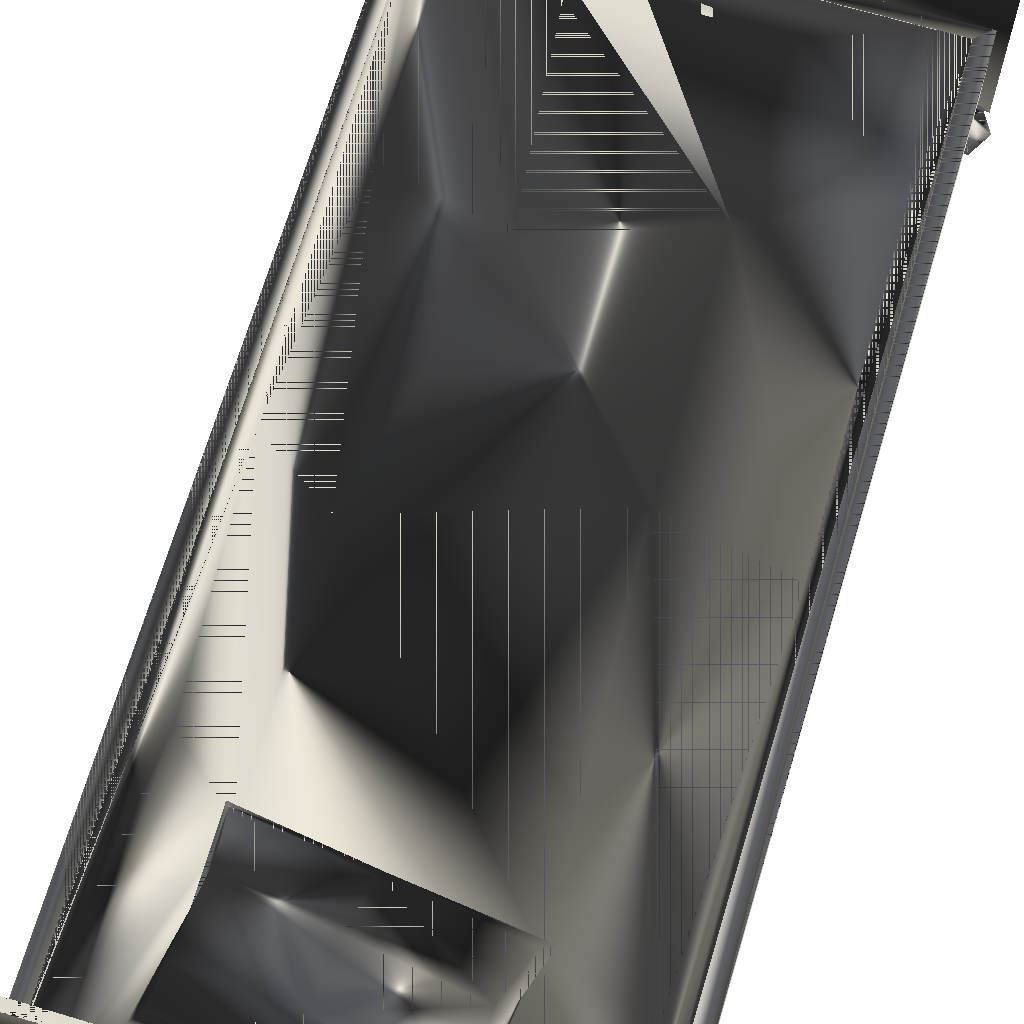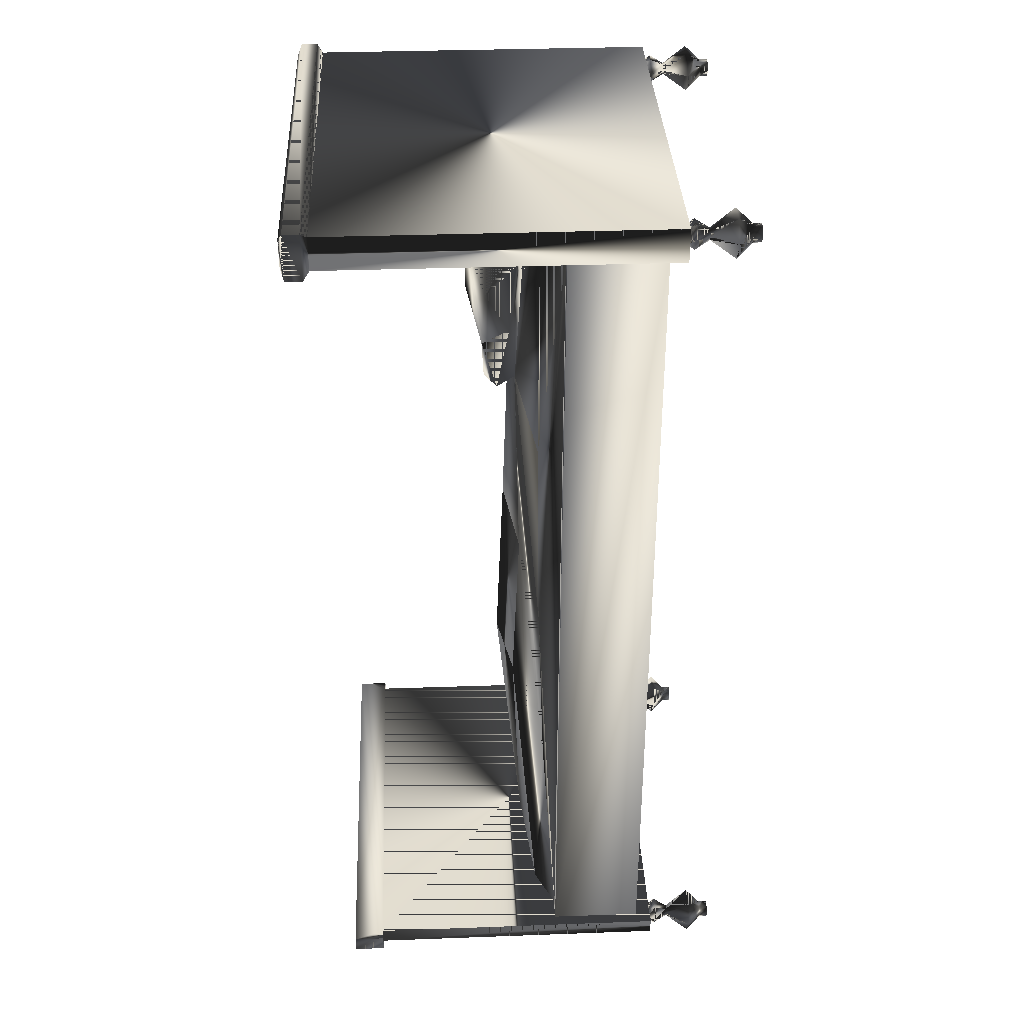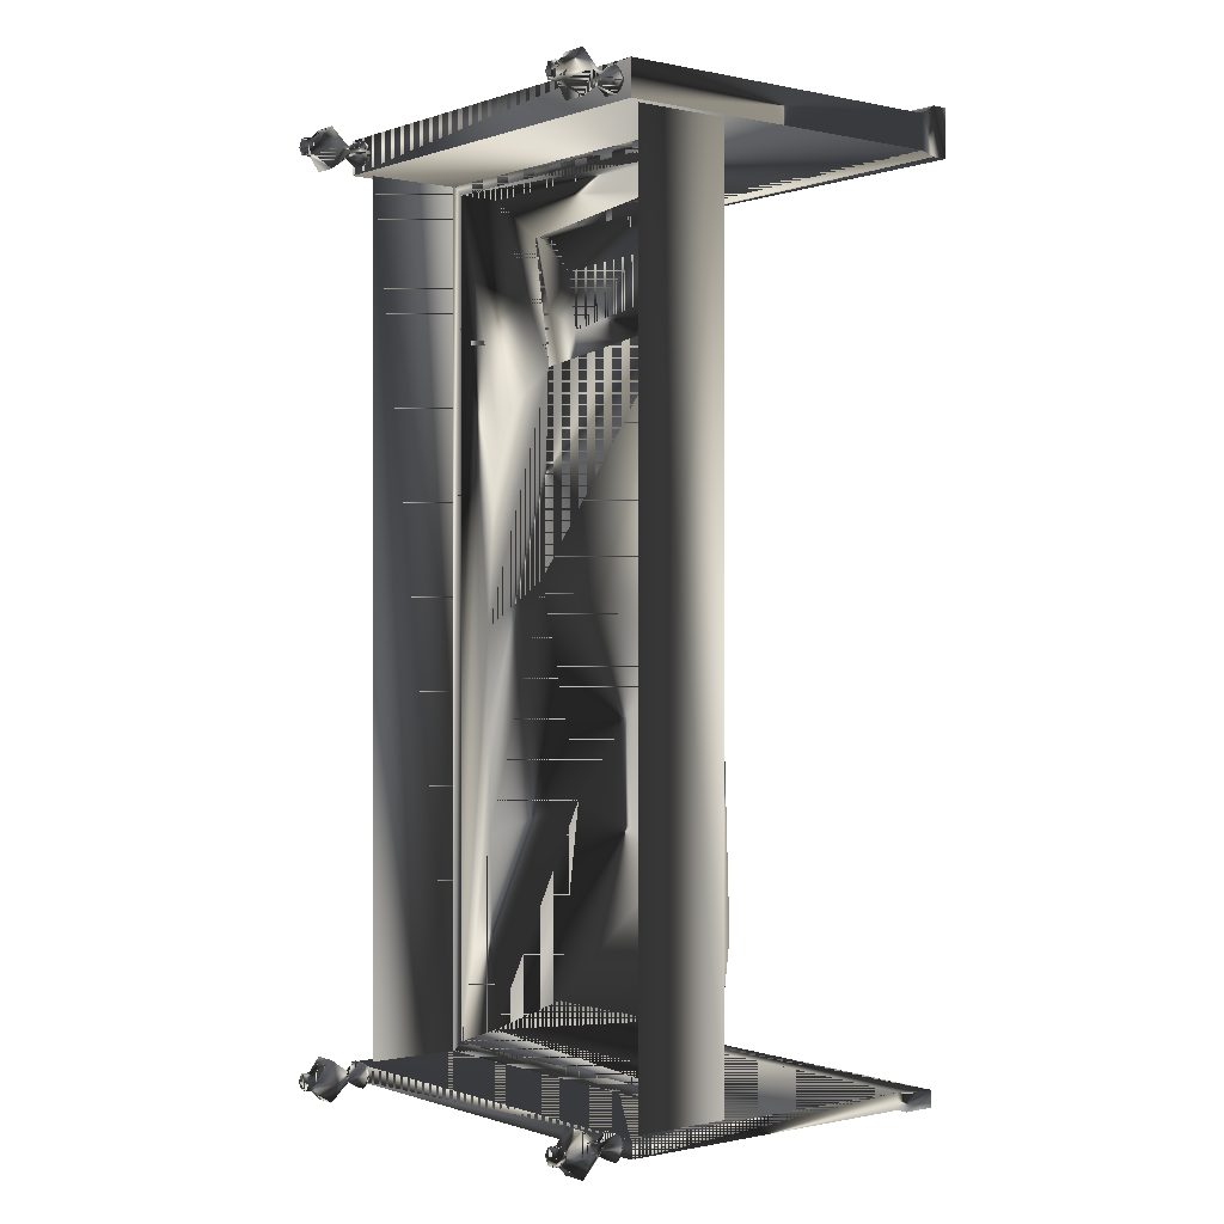
<metadata>
{"format":"obj","ext":"obj","renderer":"f3d","projection":"perspective","resolution":1024,"background":"white","views":[{"elev":68.6,"azim":16.6,"up":"+Y"},{"elev":35.2,"azim":-92.7,"up":"+Z"},{"elev":-0.2,"azim":51.5,"up":"+Z"}]}
</metadata>
<code>
g SM_single_bed
v 52.6 48.93 -111.9
v 52.6 48.93 117.3
v -51.46 48.93 -111.9
v -51.46 48.93 117.3
v 58.44 120 120.7
v 58.96 18.82 120.1
v -58.74 18.82 120.1
v 58.44 120 128.7
v 58.96 18.82 129.3
v -58.74 18.82 129.3
v -58.21 120 120.7
v -58.21 120 128.7
v -58.61 18.68 -114.9
v -61.86 112.3 -114.9
v 62.2 112.3 -114.9
v -58.61 18.68 -119.4
v -61.86 112.3 -119.4
v 62.2 112.3 -119.4
v 58.95 18.68 -114.9
v 58.95 18.68 -119.4
v 56.42 48.9 -115.5
v 56.42 48.9 120.9
v 56.42 23.11 120.9
v -55.29 48.9 -115.5
v -55.29 48.9 120.9
v -55.29 23.11 120.9
v 56.42 23.11 -115.5
v -55.29 23.11 -115.5
v 26.4 59.19 75.77
v -27.42 60.62 69.56
v 26.4 59.19 75.77
v -31.33 58.9 104
v -27.42 60.62 69.56
v 21.85 58.9 109.8
v 21.85 58.9 109.8
v -31.33 58.9 104
v 58.96 18.82 129.3
v -58.74 18.82 129.3
v -58.74 18.82 120.1
v 58.96 18.82 120.1
v -55.29 48.9 -115.5
v -55.29 48.9 120.9
v -51.46 48.93 -111.9
v 56.42 48.9 -115.5
v 56.42 48.9 120.9
v 52.6 48.93 117.3
v -51.46 48.93 117.3
v 52.6 48.93 -111.9
v 58.44 120 120.7
v 58.96 18.82 129.3
v 58.96 18.82 120.1
v -58.21 120 128.7
v -58.74 18.82 129.3
v -58.74 18.82 120.1
v -58.21 120 128.7
v 58.44 120 120.7
v -58.21 120 120.7
v 58.44 120 128.7
v -58.74 112.8 120.1
v 58.96 112.8 129.3
v -61.86 112.3 -114.9
v 62.2 112.3 -114.9
v 62.2 112.3 -119.4
v -61.86 112.3 -119.4
v -58.61 18.68 -114.9
v 58.95 18.68 -114.9
v -58.61 18.68 -119.4
v 58.95 18.68 -119.4
v 62.2 112.3 -114.9
v 62.2 112.3 -119.4
v 58.95 18.68 -119.4
v 58.95 18.68 -114.9
v -58.61 18.68 -114.9
v -61.86 112.3 -114.9
v -61.86 112.3 -119.4
v -58.61 18.68 -119.4
v -58.76 103.7 -114.9
v -58.76 103.7 -119.4
v 59.11 103.7 -114.9
v 59.11 103.7 -119.4
v 58.96 112.8 120.1
v -58.74 112.8 129.3
v -58.21 120 120.7
v 58.44 120 128.7
v 21.76 64.14 -56.11
v 58.96 112.8 120.1
v 58.96 112.8 129.3
v -58.74 112.8 129.3
v -58.74 112.8 120.1
v -61.86 103.7 -114.9
v -61.86 103.7 -119.4
v 62.2 103.7 -114.9
v 62.2 103.7 -119.4
v 21.91 70.14 104.5
v 44.98 55.3 -108.2
v 61.18 114.4 131.1
v -60.96 114.4 118.3
v 61.18 114.4 118.3
v -60.96 114.4 131.1
v -14.49 60.55 -44.9
v -27.13 69.15 70.02
v -46.79 54.62 3e-06
v -43.25 54.61 -108.2
v 61.18 114.4 118.3
v 61.18 114.4 131.1
v -60.96 114.4 131.1
v -60.96 114.4 118.3
v 47.46 55.76 79.23
v 50.48 53.26 -0
v -29.45 68.73 95.89
v -43.25 54.99 115.4
v 49.53 56.67 -73.71
v 61.18 118.9 118.3
v -60.96 118.9 131.1
v 44.98 54.3 115.4
v 61.18 118.9 131.1
v -60.96 118.9 118.3
v -3.69 73.41 85.05
v -4.758 73.16 98.46
v -28.76 59.37 13.05
v 23.56 64.36 112
v 28.64 61.58 74.12
v -60.96 118.9 118.3
v 61.18 118.9 131.1
v 61.18 118.9 118.3
v -60.96 118.9 131.1
v 59.11 103.7 -114.9
v -58.76 103.7 -119.4
v 22.58 61.97 -2.555
v -33.48 61.22 105.8
v 22.11 58.4 -97.33
v -43.25 52.63 -55.7
v -29.12 65.63 67.45
v -58.76 103.7 -114.9
v 59.11 103.7 -119.4
v 26.17 65.15 76.17
v -19.84 58.4 -97.75
v 50.77 6.479 130.1
v 53.17 13.12 125.9
v 47.58 6.479 124.6
v 57.15 6.479 119
v 57.15 6.479 130.1
v 52.75 0.07952 126.7
v 60.34 6.479 124.6
v -58.53 6.479 124.6
v -53.72 13.12 124.6
v -55.34 6.479 119
v -45.77 6.479 124.6
v -48.96 6.479 119
v -53.35 0.07952 126.7
v -48.96 6.479 130.1
v -58.53 6.479 -117.1
v -55.34 6.479 -122.6
v -50.58 13.12 -117.1
v -45.77 6.479 -117.1
v -48.96 6.479 -111.5
v 57.15 6.479 -111.5
v 53.17 13.12 -115.7
v 60.34 6.479 -117.1
v 47.58 6.479 -117.1
v 50.77 6.479 -122.6
v 22.35 68.88 88.13
v -1.49 67.73 72.98
v -27.4 69.66 80.1
v 50.77 6.479 -111.5
v -2.793 67.41 106.7
v -48.96 6.479 -122.6
v -53.35 0.07952 -115
v 55.16 0.07953 -119.2
v 52.75 0.07952 122.5
v -55.34 6.479 -111.5
v -55.34 6.479 130.1
v 57.15 6.479 -122.6
v 56.44 18.95 124.6
v 52.72 18.95 122.4
v 52.72 18.95 126.7
v -51.36 13.12 123.2
v -54.63 18.95 124.6
v -50.91 18.95 126.7
v -50.91 18.95 122.4
v 51.54 0.07953 -117.1
v -49.73 0.07953 -117.1
v 53.17 13.12 123.2
v 50.77 6.479 119
v -53.72 13.12 -117.1
v -53.39 18.95 -114.9
v -50.91 18.95 -119.2
v 53.17 13.12 -118.4
v 52.72 18.95 -119.2
v 55.2 18.95 -114.9
v -43.25 55.07 54.92
v -49.73 0.07952 124.6
v 21.69 68.06 109.7
v 56.44 18.95 -117.1
v -49.67 18.95 -117.1
v -54.63 18.95 -117.1
v 24.39 63.82 88.31
v -29.52 62.21 85.2
v -30.99 64.87 104
v -53.39 18.95 122.4
v -53.39 18.95 126.7
v 55.2 18.95 122.4
v 51.47 18.95 124.6
v -53.39 18.95 -119.2
v -49.67 18.95 124.6
v 55.2 18.95 -119.2
v 55.2 18.95 126.7
v -50.91 18.95 -114.9
v 51.47 18.95 -117.1
v 52.72 18.95 -114.9
v -1.96 61.2 108.8
v -61.86 103.7 -114.9
v 62.2 103.7 -119.4
v 56.37 0.07952 124.6
v 55.16 0.07952 -115
v -53.35 0.07953 -119.2
v 55.52 13.12 124.6
v 55.52 13.12 -117.1
v -51.36 13.12 125.9
v -1.27 62.34 70.67
v -61.86 103.7 -119.4
v 62.2 103.7 -114.9
v -54.56 0.07952 124.6
v -50.94 0.07952 122.5
v 52 17.02 121.2
v 50.05 17.02 124.6
v 52 17.02 128
v 55.91 17.02 128
v 57.86 17.02 124.6
v 55.91 17.02 121.2
v 52 17.02 -120.4
v 50.05 17.02 -117.1
v 52 17.02 -113.7
v 55.91 17.02 -113.7
v 57.86 17.02 -117.1
v 55.91 17.02 -120.4
v -50.19 17.02 128
v -48.24 17.02 124.6
v -50.19 17.02 121.2
v -54.1 17.02 121.2
v -56.06 17.02 124.6
v -54.1 17.02 128
v -54.1 17.02 -113.7
v -50.19 17.02 -120.4
v -50.19 17.02 -113.7
v -48.24 17.02 -117.1
v -54.1 17.02 -120.4
v -56.06 17.02 -117.1
v -51.36 13.12 -118.4
v -52.93 13.12 -115.7
v -50.9 2.483 122.4
v 51.46 2.483 -117.1
v 52.71 2.483 126.7
v -49.65 2.483 -117.1
v 55.2 2.483 -114.9
v -53.39 2.483 126.7
v -53.39 2.483 -119.2
v 52.71 2.483 122.4
v 55.2 2.483 -119.2
v 56.45 2.483 124.6
v -53.39 2.483 -114.9
v 56.45 2.483 -117.1
v -50.9 2.483 -114.9
v 52.71 2.483 -119.2
v -54.64 2.483 -117.1
v 55.2 2.483 126.7
v 52.71 2.483 -114.9
v 51.46 2.483 124.6
v -54.64 2.483 124.6
v -53.39 2.483 122.4
v 55.2 2.483 122.4
v -49.65 2.483 124.6
v -50.9 2.483 126.7
v -50.9 2.483 -119.2
v 54.74 13.12 -118.4
v 52.39 13.12 -117.1
v 54.74 13.12 125.9
v -52.93 13.12 123.2
v 54.74 13.12 123.2
v 52.39 13.12 124.6
v -50.58 13.12 124.6
v -52.93 13.12 125.9
v -51.36 13.12 -115.7
v -52.93 13.12 -118.4
v 54.74 13.12 -115.7
v -50.94 0.07952 -115
v 51.54 0.07952 124.6
v 55.16 0.07952 122.5
v 52.75 0.07953 -119.2
v 56.37 0.07953 -117.1
v -53.35 0.07952 122.5
v -50.94 0.07952 126.7
v -54.56 0.07953 -117.1
v 52.75 0.07952 -115
v 55.16 0.07952 126.7
v -50.94 0.07953 -119.2
f 30 120 102
f 102 191 30
f 86 6 7
f 10 9 87
f 7 89 86
f 87 88 10
f 13 19 77
f 16 78 20
f 19 79 77
f 20 78 80
f 21 22 23
f 26 25 24
f 23 27 21
f 24 28 26
f 111 115 35
f 29 108 129
f 30 29 120
f 110 119 164
f 163 118 162
f 29 35 115
f 30 111 36
f 36 111 35
f 37 38 39
f 39 40 37
f 47 43 41
f 44 41 43
f 48 46 45
f 42 45 46
f 46 47 42
f 41 42 47
f 45 44 48
f 43 48 44
f 60 50 51
f 59 54 53
f 56 57 55
f 55 58 56
f 59 82 106
f 60 81 104
f 63 61 62
f 63 64 61
f 67 66 65
f 67 68 66
f 71 135 127
f 71 127 72
f 128 73 134
f 128 76 73
f 15 14 77
f 18 78 17
f 79 15 77
f 80 78 18
f 51 81 60
f 53 82 59
f 106 107 59
f 104 105 60
f 109 112 85
f 85 131 137
f 97 98 86
f 88 87 96
f 96 99 88
f 86 89 97
f 14 90 77
f 17 78 91
f 79 92 15
f 80 18 93
f 197 94 121
f 193 166 211
f 1 103 95
f 112 109 1
f 114 116 8
f 113 117 11
f 11 5 113
f 8 12 114
f 129 120 29
f 137 100 85
f 220 33 133
f 198 133 33
f 132 102 120
f 102 3 4
f 103 132 100
f 103 1 3
f 124 125 49
f 49 84 124
f 123 126 52
f 52 83 123
f 115 108 29
f 109 129 108
f 109 108 2
f 2 1 109
f 110 164 198
f 110 199 166
f 4 115 111
f 4 191 102
f 131 85 112
f 95 112 1
f 117 113 98
f 116 114 99
f 115 4 2
f 108 115 2
f 99 96 116
f 98 97 117
f 119 118 164
f 118 163 164
f 118 119 162
f 94 119 193
f 100 120 129
f 120 100 132
f 197 121 34
f 211 34 121
f 31 197 34
f 33 220 31
f 126 123 107
f 125 124 105
f 105 104 125
f 107 106 126
f 213 69 222
f 75 221 212
f 85 129 109
f 129 85 100
f 130 110 198
f 34 211 32
f 112 95 131
f 103 131 95
f 3 132 103
f 3 102 132
f 220 133 101
f 133 198 164
f 75 212 74
f 213 70 69
f 101 163 220
f 197 31 122
f 100 137 103
f 131 103 137
f 138 280 140
f 279 217 141
f 141 217 144
f 140 184 268
f 141 144 271
f 142 139 138
f 138 140 253
f 142 138 266
f 144 142 260
f 144 277 142
f 145 278 147
f 149 281 148
f 273 172 256
f 151 282 172
f 270 149 251
f 147 177 149
f 147 149 270
f 145 147 269
f 148 219 151
f 151 172 273
f 156 250 171
f 152 284 153
f 153 249 167
f 265 153 257
f 155 283 156
f 156 171 263
f 161 275 173
f 159 285 157
f 262 157 255
f 157 158 165
f 160 188 161
f 161 173 264
f 162 119 94
f 94 197 162
f 163 136 122
f 136 163 162
f 164 101 133
f 164 163 101
f 165 276 160
f 157 165 255
f 119 110 166
f 119 166 193
f 167 154 155
f 153 167 257
f 152 153 265
f 263 171 261
f 264 173 259
f 159 157 262
f 268 184 258
f 271 144 260
f 171 152 261
f 171 185 152
f 172 145 256
f 172 146 145
f 173 159 259
f 173 218 159
f 225 230 183
f 279 229 217
f 227 226 139
f 280 225 183
f 228 227 277
f 281 219 148
f 278 177 147
f 278 239 177
f 239 238 177
f 242 241 282
f 281 237 219
f 241 240 146
f 165 160 267
f 160 161 252
f 155 156 254
f 167 155 274
f 280 183 140
f 140 183 184
f 184 141 258
f 184 279 141
f 284 249 153
f 283 250 156
f 248 247 185
f 283 243 250
f 284 244 249
f 246 245 154
f 275 218 173
f 276 188 160
f 276 231 188
f 234 233 285
f 231 236 188
f 275 235 218
f 111 30 191
f 4 111 191
f 149 148 251
f 148 151 272
f 94 193 121
f 211 121 193
f 235 234 218
f 244 246 249
f 243 248 250
f 136 162 197
f 197 122 136
f 32 198 33
f 198 32 130
f 166 199 130
f 110 130 199
f 240 239 278
f 237 242 219
f 230 229 279
f 226 225 280
f 247 244 284
f 238 237 281
f 236 235 275
f 229 228 217
f 245 243 283
f 232 231 276
f 233 232 158
f 130 211 166
f 211 130 32
f 221 134 212
f 135 213 222
f 266 138 253
f 287 214 143
f 267 160 252
f 181 169 290
f 293 182 168
f 274 155 254
f 277 139 142
f 277 227 139
f 285 233 158
f 285 158 157
f 282 146 172
f 282 241 146
f 122 220 163
f 220 122 31
f 221 128 134
f 135 222 127
f 269 147 270
f 223 192 150
f 272 151 273
f 223 224 192
f 226 175 225
f 175 202 225
f 227 203 226
f 203 175 226
f 228 176 227
f 176 203 227
f 229 207 228
f 207 176 228
f 174 207 229
f 230 174 229
f 225 202 230
f 202 174 230
f 232 189 231
f 189 206 231
f 209 189 232
f 233 209 232
f 210 209 233
f 234 210 233
f 190 210 234
f 235 190 234
f 236 194 235
f 194 190 235
f 231 206 236
f 206 194 236
f 238 179 237
f 179 201 237
f 205 179 238
f 239 205 238
f 240 180 239
f 180 205 239
f 241 200 240
f 200 180 240
f 242 178 241
f 178 200 241
f 237 201 242
f 201 178 242
f 245 186 243
f 186 196 243
f 247 187 244
f 187 195 244
f 208 186 245
f 246 208 245
f 195 208 246
f 244 195 246
f 248 204 247
f 204 187 247
f 243 196 248
f 196 204 248
f 249 246 154
f 249 154 167
f 250 185 171
f 250 248 185
f 270 251 291
f 251 148 272
f 267 252 294
f 252 161 264
f 266 253 295
f 253 140 268
f 274 254 296
f 254 156 263
f 262 255 290
f 255 165 267
f 273 256 292
f 256 145 269
f 257 167 274
f 265 257 293
f 268 258 287
f 258 141 271
f 264 259 289
f 259 159 262
f 260 142 266
f 271 260 288
f 261 152 265
f 263 261 286
f 259 262 169
f 169 262 290
f 254 263 182
f 182 263 286
f 252 264 181
f 181 264 289
f 261 265 168
f 168 265 293
f 260 266 214
f 214 266 295
f 255 267 215
f 215 267 294
f 253 268 143
f 143 268 287
f 256 269 150
f 150 269 223
f 269 270 223
f 223 270 291
f 258 271 170
f 170 271 288
f 251 272 224
f 224 272 192
f 272 273 192
f 192 273 292
f 257 274 216
f 216 274 296
f 188 275 161
f 188 236 275
f 158 276 165
f 158 232 276
f 217 277 144
f 217 228 277
f 146 278 145
f 146 240 278
f 183 279 184
f 183 230 279
f 139 280 138
f 139 226 280
f 177 281 149
f 177 238 281
f 219 282 151
f 219 242 282
f 154 283 155
f 154 245 283
f 185 284 152
f 185 247 284
f 218 285 159
f 218 234 285
f 182 286 168
f 286 261 168
f 287 170 288
f 287 258 170
f 287 288 214
f 288 260 214
f 181 289 169
f 289 259 169
f 290 215 294
f 290 255 215
f 223 291 224
f 291 251 224
f 192 292 150
f 292 256 150
f 293 216 296
f 293 257 216
f 294 252 181
f 181 290 294
f 214 295 143
f 295 253 143
f 293 296 182
f 296 254 182
f 102 120 30
f 30 191 102
f 7 6 86
f 87 9 10
f 86 89 7
f 10 88 87
f 77 19 13
f 20 78 16
f 77 79 19
f 80 78 20
f 23 22 21
f 24 25 26
f 21 27 23
f 26 28 24
f 35 115 111
f 129 108 29
f 120 29 30
f 164 119 110
f 162 118 163
f 115 35 29
f 36 111 30
f 35 111 36
f 39 38 37
f 37 40 39
f 41 43 47
f 43 41 44
f 45 46 48
f 46 45 42
f 42 47 46
f 47 42 41
f 48 44 45
f 44 48 43
f 51 50 60
f 53 54 59
f 55 57 56
f 56 58 55
f 106 82 59
f 104 81 60
f 62 61 63
f 61 64 63
f 65 66 67
f 66 68 67
f 127 135 71
f 72 127 71
f 134 73 128
f 73 76 128
f 77 14 15
f 17 78 18
f 77 15 79
f 18 78 80
f 60 81 51
f 59 82 53
f 59 107 106
f 60 105 104
f 85 112 109
f 137 131 85
f 86 98 97
f 96 87 88
f 88 99 96
f 97 89 86
f 77 90 14
f 91 78 17
f 15 92 79
f 93 18 80
f 121 94 197
f 211 166 193
f 95 103 1
f 1 109 112
f 8 116 114
f 11 117 113
f 113 5 11
f 114 12 8
f 29 120 129
f 85 100 137
f 133 33 220
f 33 133 198
f 120 102 132
f 4 3 102
f 100 132 103
f 3 1 103
f 49 125 124
f 124 84 49
f 52 126 123
f 123 83 52
f 29 108 115
f 108 129 109
f 2 108 109
f 109 1 2
f 198 164 110
f 166 199 110
f 111 115 4
f 102 191 4
f 112 85 131
f 1 112 95
f 98 113 117
f 99 114 116
f 2 4 115
f 2 115 108
f 116 96 99
f 117 97 98
f 164 118 119
f 164 163 118
f 162 119 118
f 193 119 94
f 129 120 100
f 132 100 120
f 34 121 197
f 121 34 211
f 34 197 31
f 31 220 33
f 107 123 126
f 105 124 125
f 125 104 105
f 126 106 107
f 222 69 213
f 212 221 75
f 109 129 85
f 100 85 129
f 198 110 130
f 32 211 34
f 131 95 112
f 95 131 103
f 103 132 3
f 132 102 3
f 101 133 220
f 164 198 133
f 74 212 75
f 69 70 213
f 220 163 101
f 122 31 197
f 103 137 100
f 137 103 131
f 140 280 138
f 141 217 279
f 144 217 141
f 268 184 140
f 271 144 141
f 138 139 142
f 253 140 138
f 266 138 142
f 260 142 144
f 142 277 144
f 147 278 145
f 148 281 149
f 256 172 273
f 172 282 151
f 251 149 270
f 149 177 147
f 270 149 147
f 269 147 145
f 151 219 148
f 273 172 151
f 171 250 156
f 153 284 152
f 167 249 153
f 257 153 265
f 156 283 155
f 263 171 156
f 173 275 161
f 157 285 159
f 255 157 262
f 165 158 157
f 161 188 160
f 264 173 161
f 94 119 162
f 162 197 94
f 122 136 163
f 162 163 136
f 133 101 164
f 101 163 164
f 160 276 165
f 255 165 157
f 166 110 119
f 193 166 119
f 155 154 167
f 257 167 153
f 265 153 152
f 261 171 263
f 259 173 264
f 262 157 159
f 258 184 268
f 260 144 271
f 261 152 171
f 152 185 171
f 256 145 172
f 145 146 172
f 259 159 173
f 159 218 173
f 183 230 225
f 217 229 279
f 139 226 227
f 183 225 280
f 277 227 228
f 148 219 281
f 147 177 278
f 177 239 278
f 177 238 239
f 282 241 242
f 219 237 281
f 146 240 241
f 267 160 165
f 252 161 160
f 254 156 155
f 274 155 167
f 140 183 280
f 184 183 140
f 258 141 184
f 141 279 184
f 153 249 284
f 156 250 283
f 185 247 248
f 250 243 283
f 249 244 284
f 154 245 246
f 173 218 275
f 160 188 276
f 188 231 276
f 285 233 234
f 188 236 231
f 218 235 275
f 191 30 111
f 191 111 4
f 251 148 149
f 272 151 148
f 121 193 94
f 193 121 211
f 218 234 235
f 249 246 244
f 250 248 243
f 197 162 136
f 136 122 197
f 33 198 32
f 130 32 198
f 130 199 166
f 199 130 110
f 278 239 240
f 219 242 237
f 279 229 230
f 280 225 226
f 284 244 247
f 281 237 238
f 275 235 236
f 217 228 229
f 283 243 245
f 276 231 232
f 158 232 233
f 166 211 130
f 32 130 211
f 212 134 221
f 222 213 135
f 253 138 266
f 143 214 287
f 252 160 267
f 290 169 181
f 168 182 293
f 254 155 274
f 142 139 277
f 139 227 277
f 158 233 285
f 157 158 285
f 172 146 282
f 146 241 282
f 163 220 122
f 31 122 220
f 134 128 221
f 127 222 135
f 270 147 269
f 150 192 223
f 273 151 272
f 192 224 223
f 225 175 226
f 225 202 175
f 226 203 227
f 226 175 203
f 227 176 228
f 227 203 176
f 228 207 229
f 228 176 207
f 229 207 174
f 229 174 230
f 230 202 225
f 230 174 202
f 231 189 232
f 231 206 189
f 232 189 209
f 232 209 233
f 233 209 210
f 233 210 234
f 234 210 190
f 234 190 235
f 235 194 236
f 235 190 194
f 236 206 231
f 236 194 206
f 237 179 238
f 237 201 179
f 238 179 205
f 238 205 239
f 239 180 240
f 239 205 180
f 240 200 241
f 240 180 200
f 241 178 242
f 241 200 178
f 242 201 237
f 242 178 201
f 243 186 245
f 243 196 186
f 244 187 247
f 244 195 187
f 245 186 208
f 245 208 246
f 246 208 195
f 246 195 244
f 247 204 248
f 247 187 204
f 248 196 243
f 248 204 196
f 154 246 249
f 167 154 249
f 171 185 250
f 185 248 250
f 291 251 270
f 272 148 251
f 294 252 267
f 264 161 252
f 295 253 266
f 268 140 253
f 296 254 274
f 263 156 254
f 290 255 262
f 267 165 255
f 292 256 273
f 269 145 256
f 274 167 257
f 293 257 265
f 287 258 268
f 271 141 258
f 289 259 264
f 262 159 259
f 266 142 260
f 288 260 271
f 265 152 261
f 286 261 263
f 169 262 259
f 290 262 169
f 182 263 254
f 286 263 182
f 181 264 252
f 289 264 181
f 168 265 261
f 293 265 168
f 214 266 260
f 295 266 214
f 215 267 255
f 294 267 215
f 143 268 253
f 287 268 143
f 150 269 256
f 223 269 150
f 223 270 269
f 291 270 223
f 170 271 258
f 288 271 170
f 224 272 251
f 192 272 224
f 192 273 272
f 292 273 192
f 216 274 257
f 296 274 216
f 161 275 188
f 275 236 188
f 165 276 158
f 276 232 158
f 144 277 217
f 277 228 217
f 145 278 146
f 278 240 146
f 184 279 183
f 279 230 183
f 138 280 139
f 280 226 139
f 149 281 177
f 281 238 177
f 151 282 219
f 282 242 219
f 155 283 154
f 283 245 154
f 152 284 185
f 284 247 185
f 159 285 218
f 285 234 218
f 168 286 182
f 168 261 286
f 288 170 287
f 170 258 287
f 214 288 287
f 214 260 288
f 169 289 181
f 169 259 289
f 294 215 290
f 215 255 290
f 224 291 223
f 224 251 291
f 150 292 192
f 150 256 292
f 296 216 293
f 216 257 293
f 181 252 294
f 294 290 181
f 143 295 214
f 143 253 295
f 182 296 293
f 182 254 296

</code>
